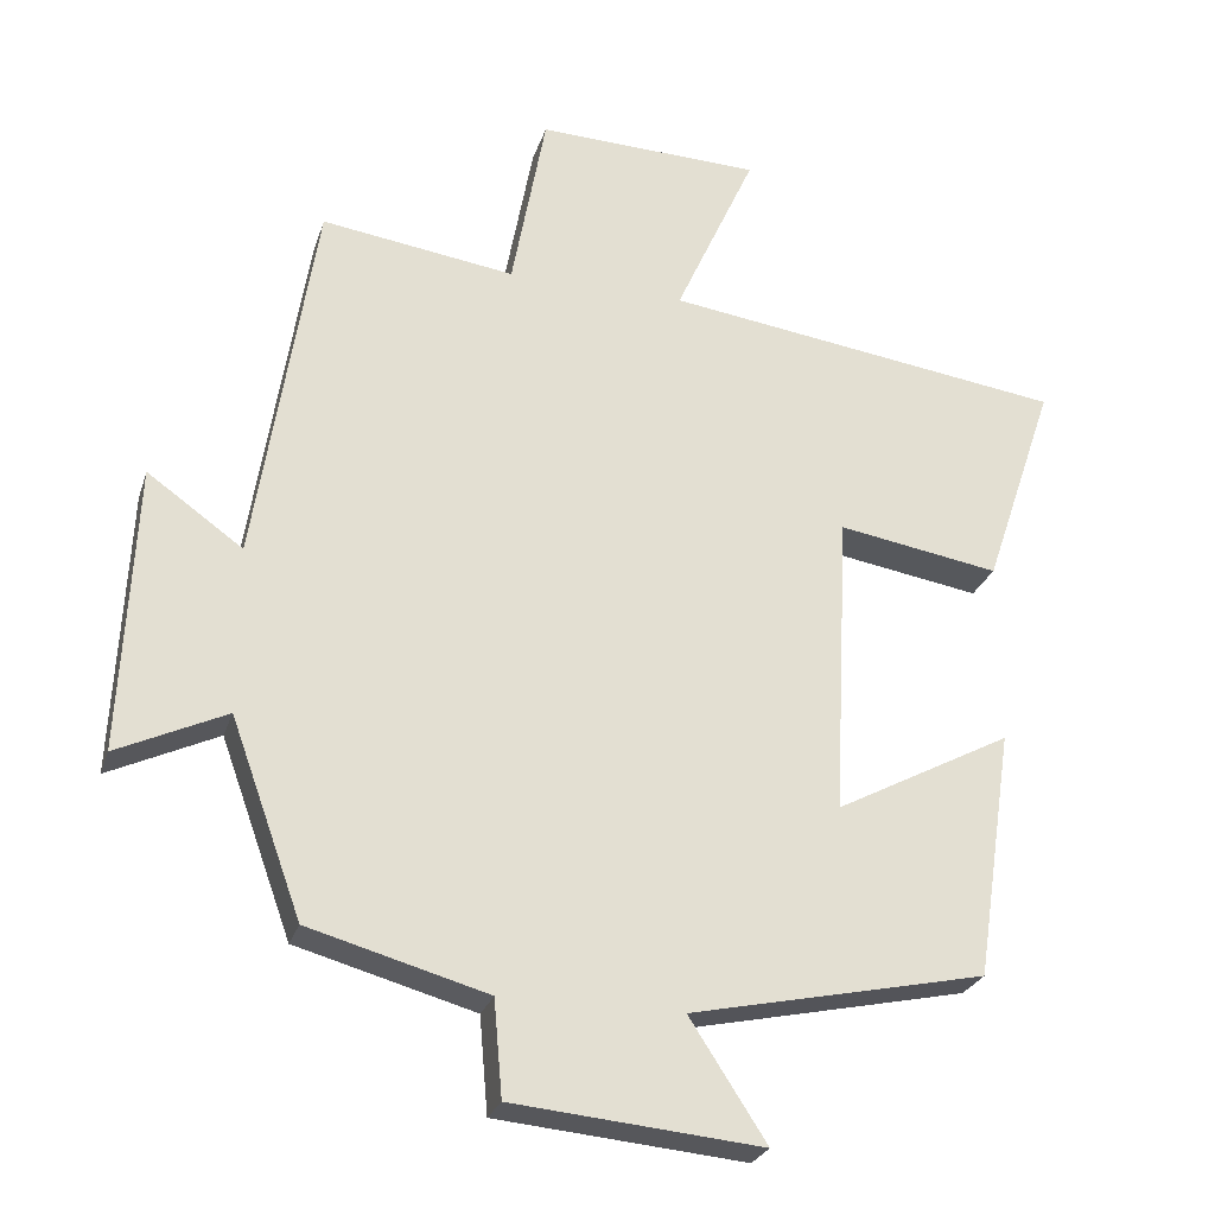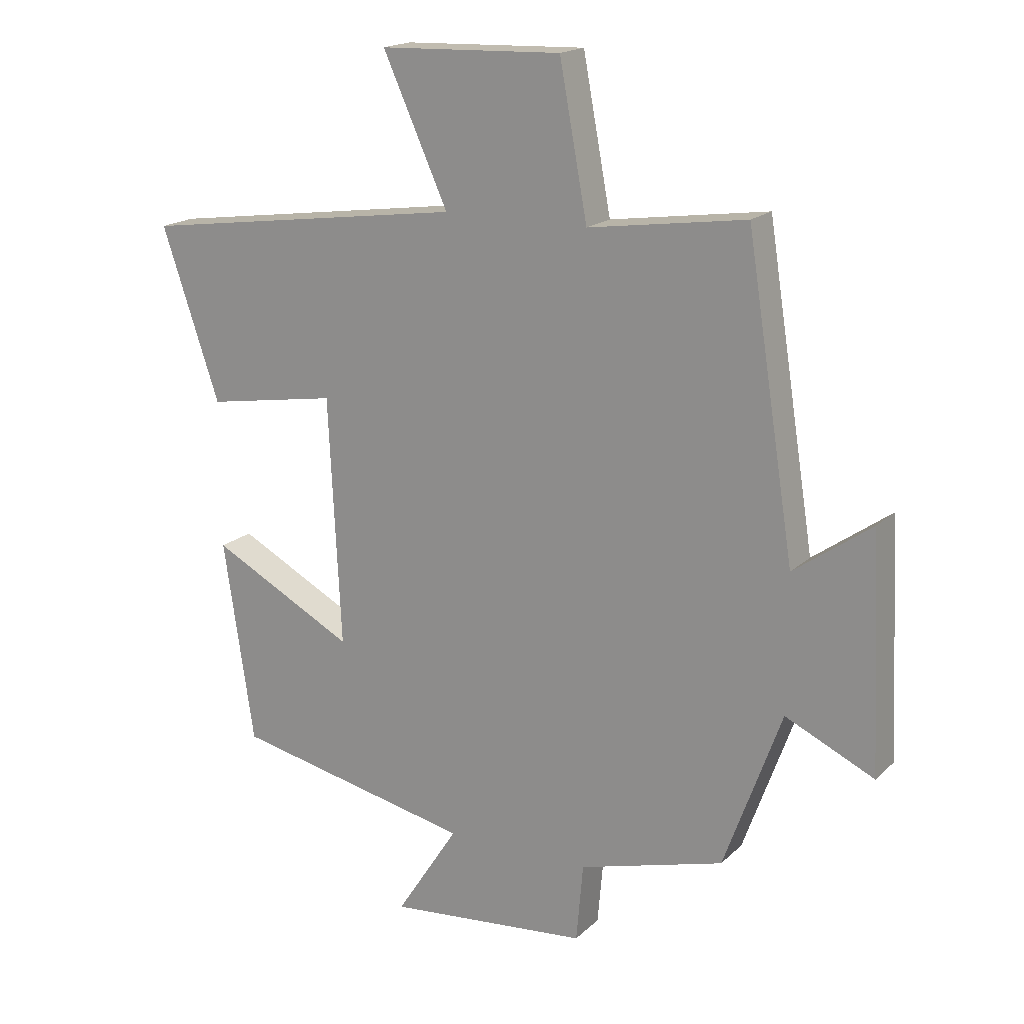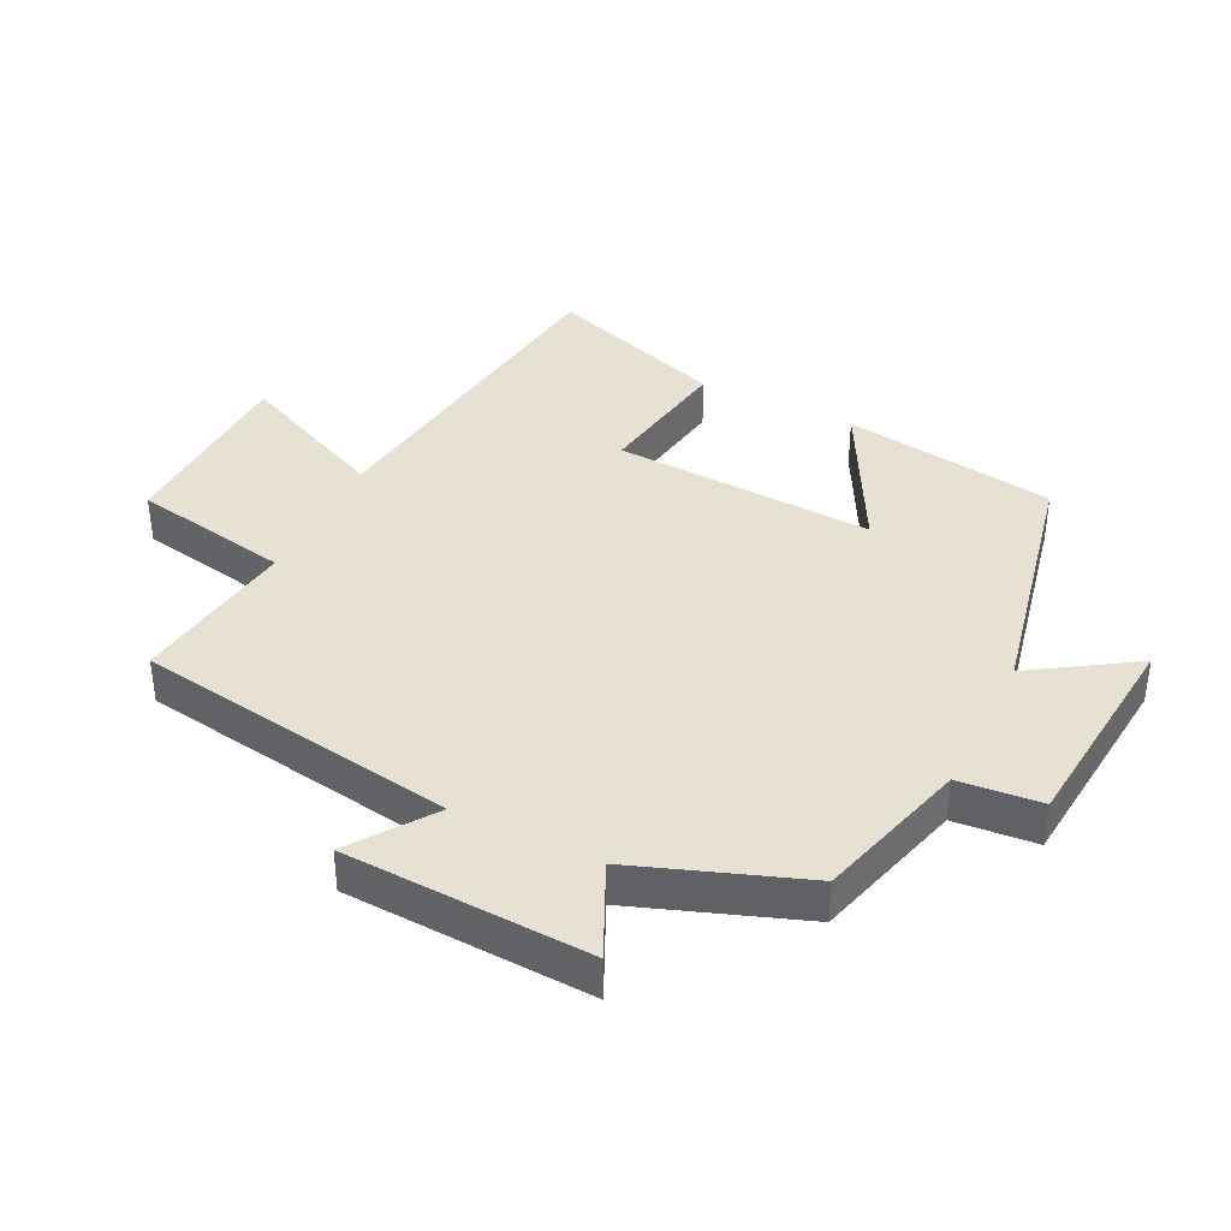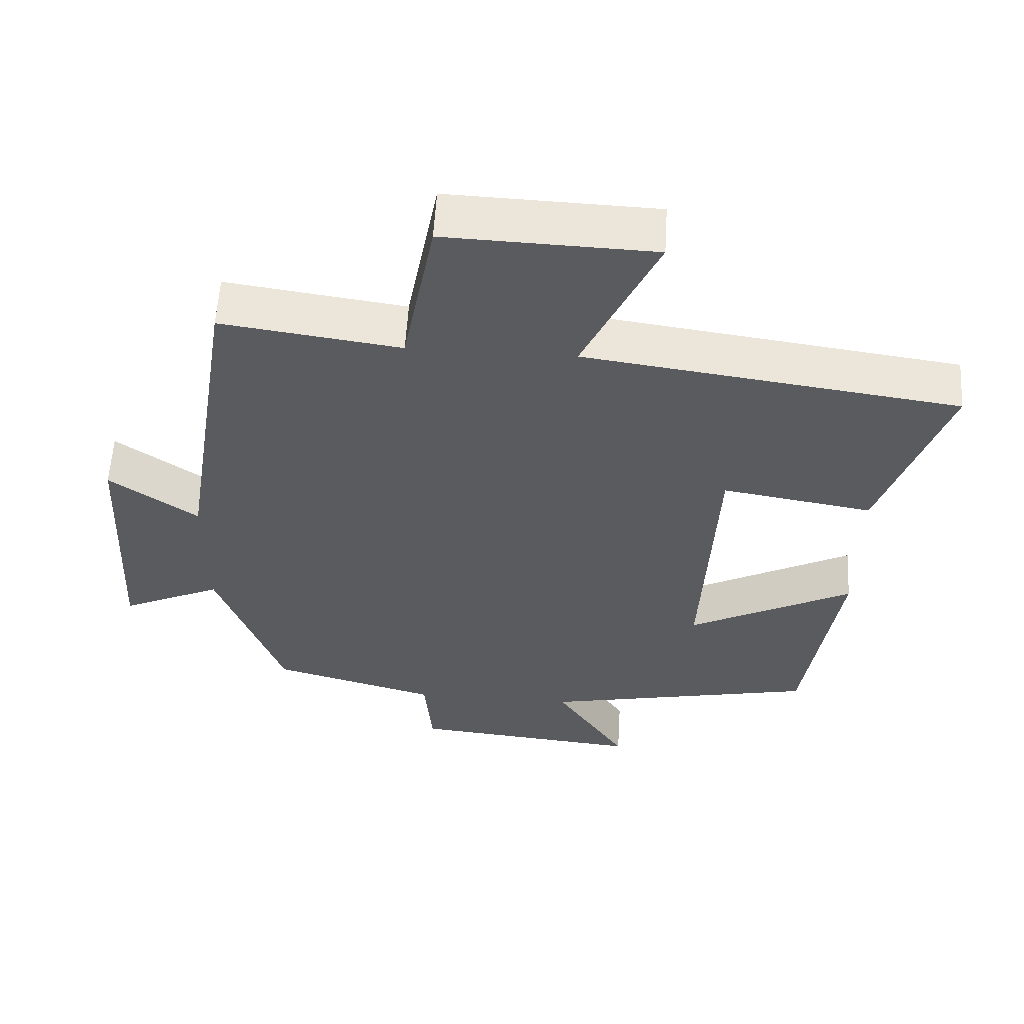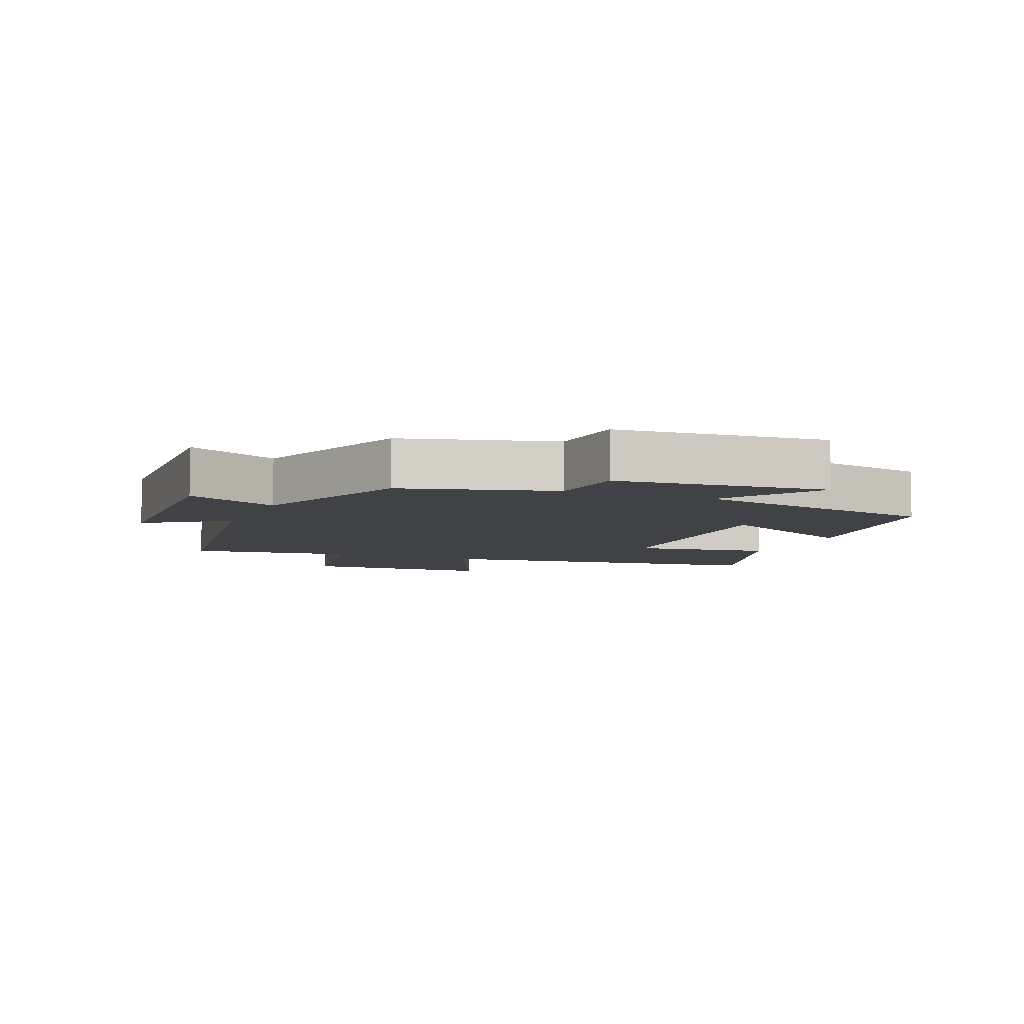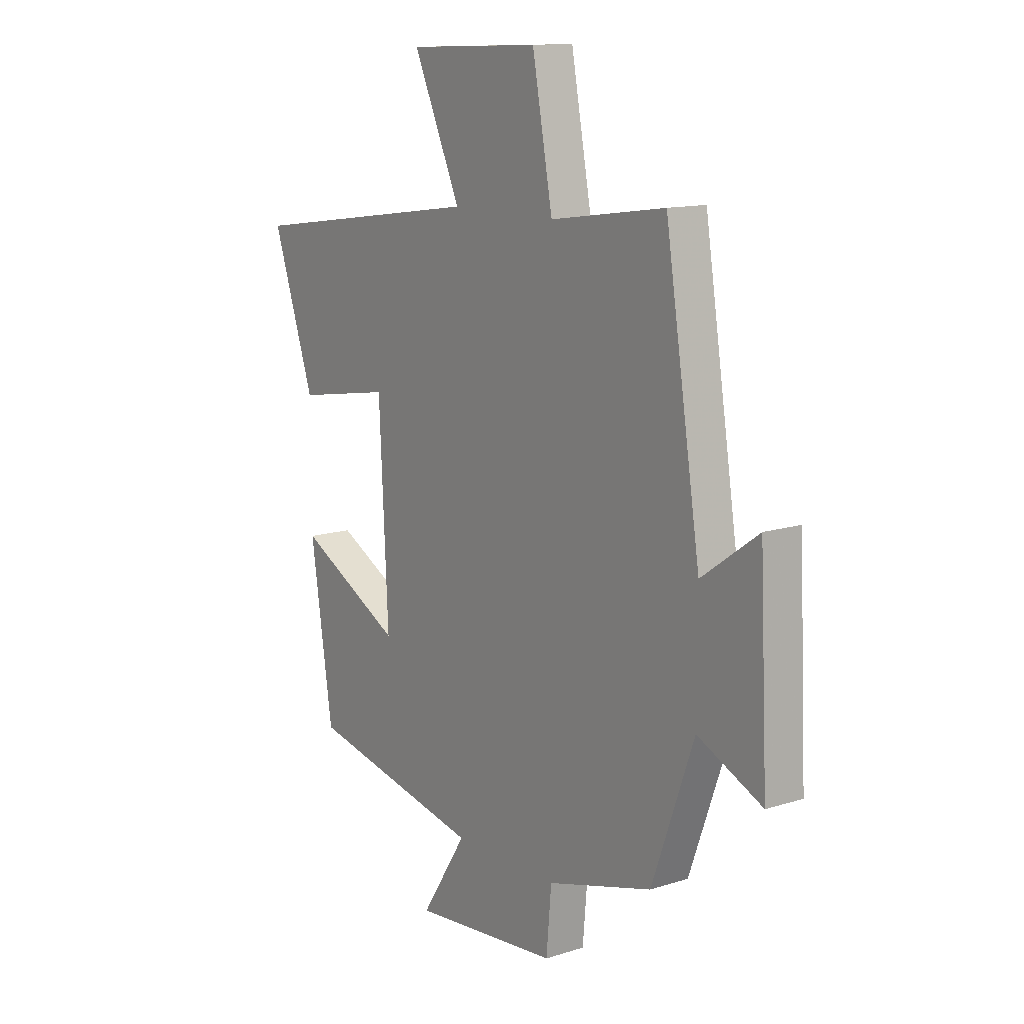
<metadata>
{"format":"obj","ext":"obj","renderer":"f3d","projection":"perspective","resolution":1024,"background":"white","views":[{"elev":-26.1,"azim":163.9,"up":"+Z"},{"elev":17.9,"azim":30.4,"up":"+Z"},{"elev":38.8,"azim":116.2,"up":"+Y"},{"elev":57.8,"azim":-176.6,"up":"+Z"},{"elev":-6.6,"azim":157.3,"up":"+Y"},{"elev":12.8,"azim":53.8,"up":"+Z"}]}
</metadata>
<code>
v -0.451 0.07 -0.417
v -0.5 0.07 -0.09
v -0.268 0.07 -0.213
v -0.288 0.07 0.187
v -0.5 0.07 0.152
v -0.593 0.07 0.427
v -0.066 0.07 0.5
v -0.171 0.07 0.732
v 0.123 0.07 0.742
v 0.168 0.07 0.5
v 0.422 0.07 0.536
v 0.5 0.07 0.042
v 0.625 0.07 0.131
v 0.643 0.07 -0.245
v 0.5 0.07 -0.178
v 0.407 0.07 -0.435
v 0.173 0.07 -0.5
v 0.162 0.07 -0.626
v -0.164 0.07 -0.656
v -0.063 0.07 -0.5
v -0.451 0 -0.417
v -0.5 0 -0.09
v -0.268 0 -0.213
v -0.288 0 0.187
v -0.5 0 0.152
v -0.593 0 0.427
v -0.066 0 0.5
v -0.171 0 0.732
v 0.123 0 0.742
v 0.168 0 0.5
v 0.422 0 0.536
v 0.5 0 0.042
v 0.625 0 0.131
v 0.643 0 -0.245
v 0.5 0 -0.178
v 0.407 0 -0.435
v 0.173 0 -0.5
v 0.162 0 -0.626
v -0.164 0 -0.656
v -0.063 0 -0.5
f 17 18 19 20
f 17 20 1
f 16 17 1
f 15 16 1
f 12 13 14 15
f 10 11 12 15
f 7 8 9 10
f 6 7 10
f 5 6 10
f 4 5 10
f 3 4 10 15
f 1 2 3
f 1 3 15
f 40 39 38 37
f 21 40 37
f 21 37 36
f 21 36 35
f 35 34 33 32
f 35 32 31 30
f 30 29 28 27
f 30 27 26
f 30 26 25
f 30 25 24
f 35 30 24 23
f 23 22 21
f 35 23 21
f 1 21 22 2
f 2 22 23 3
f 3 23 24 4
f 4 24 25 5
f 5 25 26 6
f 6 26 27 7
f 7 27 28 8
f 8 28 29 9
f 9 29 30 10
f 10 30 31 11
f 11 31 32 12
f 12 32 33 13
f 13 33 34 14
f 14 34 35 15
f 15 35 36 16
f 16 36 37 17
f 17 37 38 18
f 18 38 39 19
f 19 39 40 20
f 20 40 21 1

</code>
